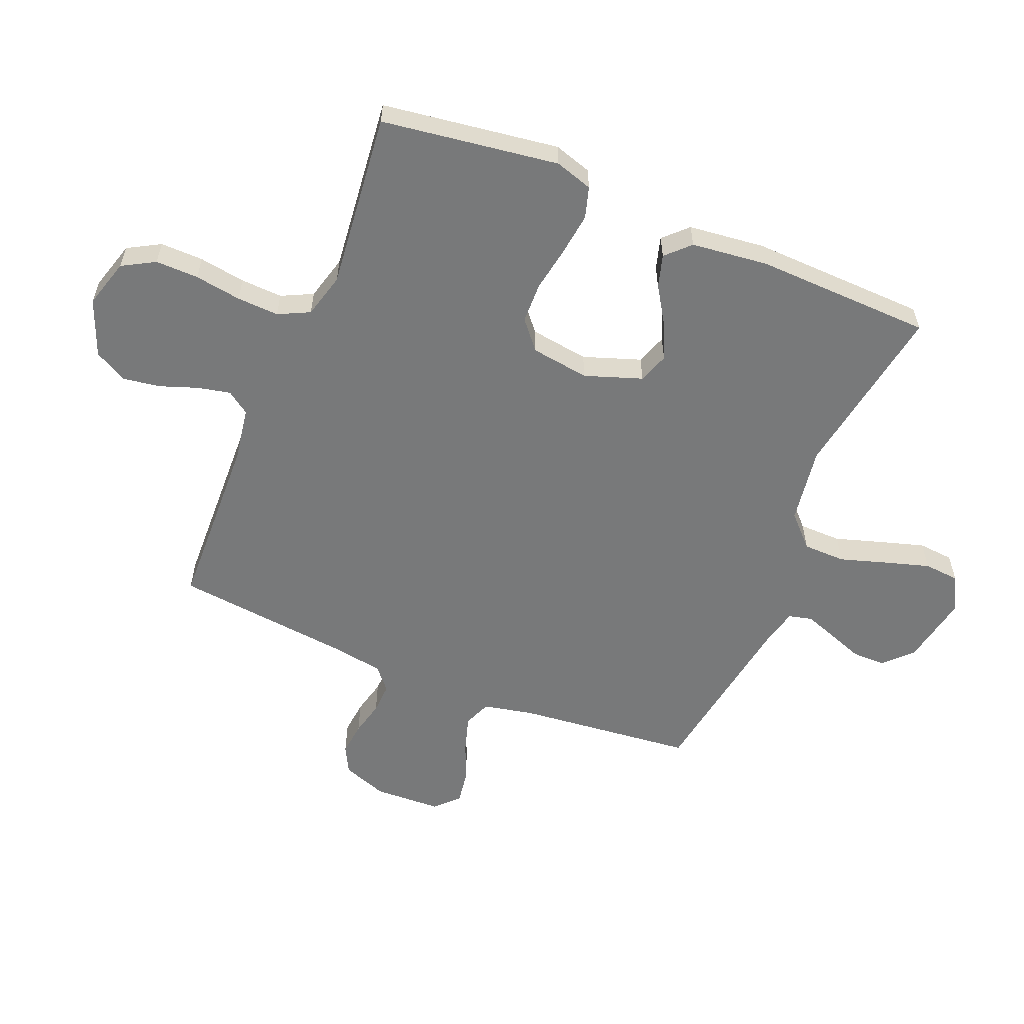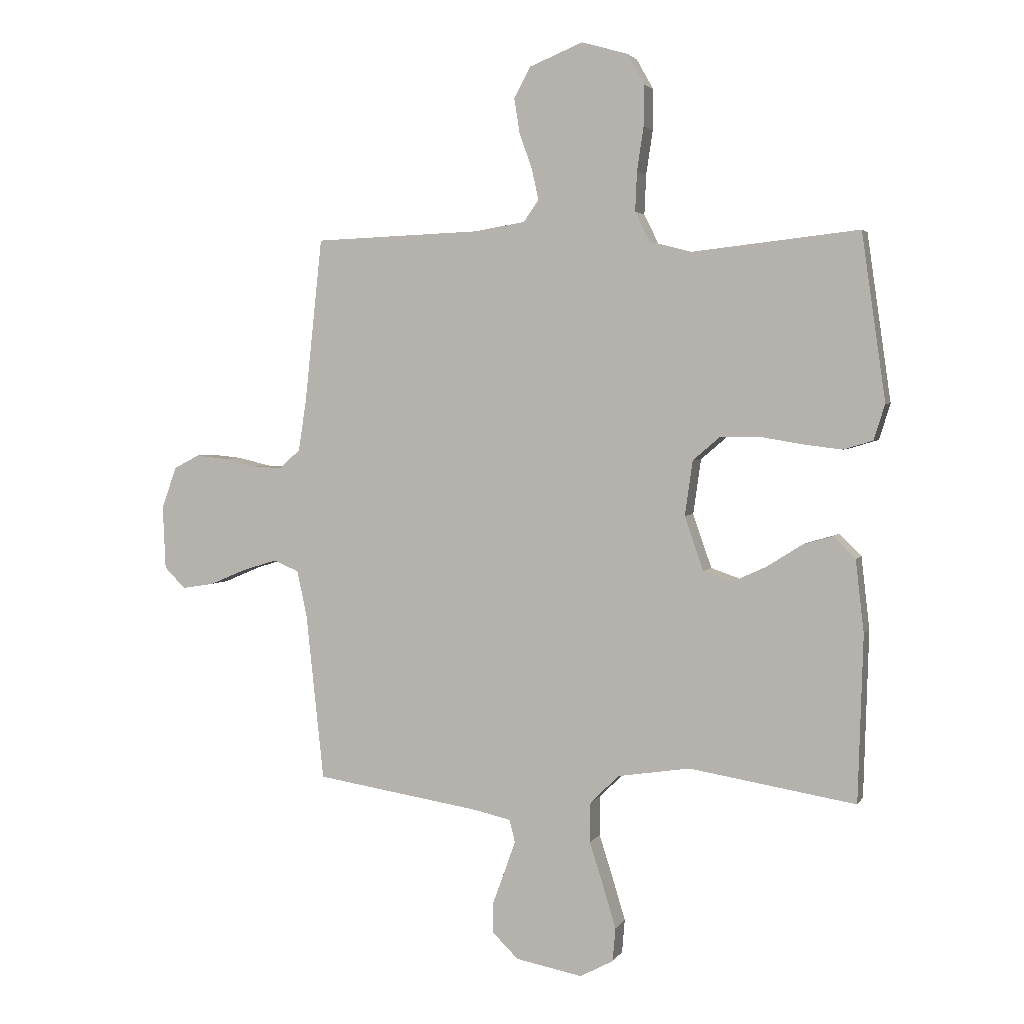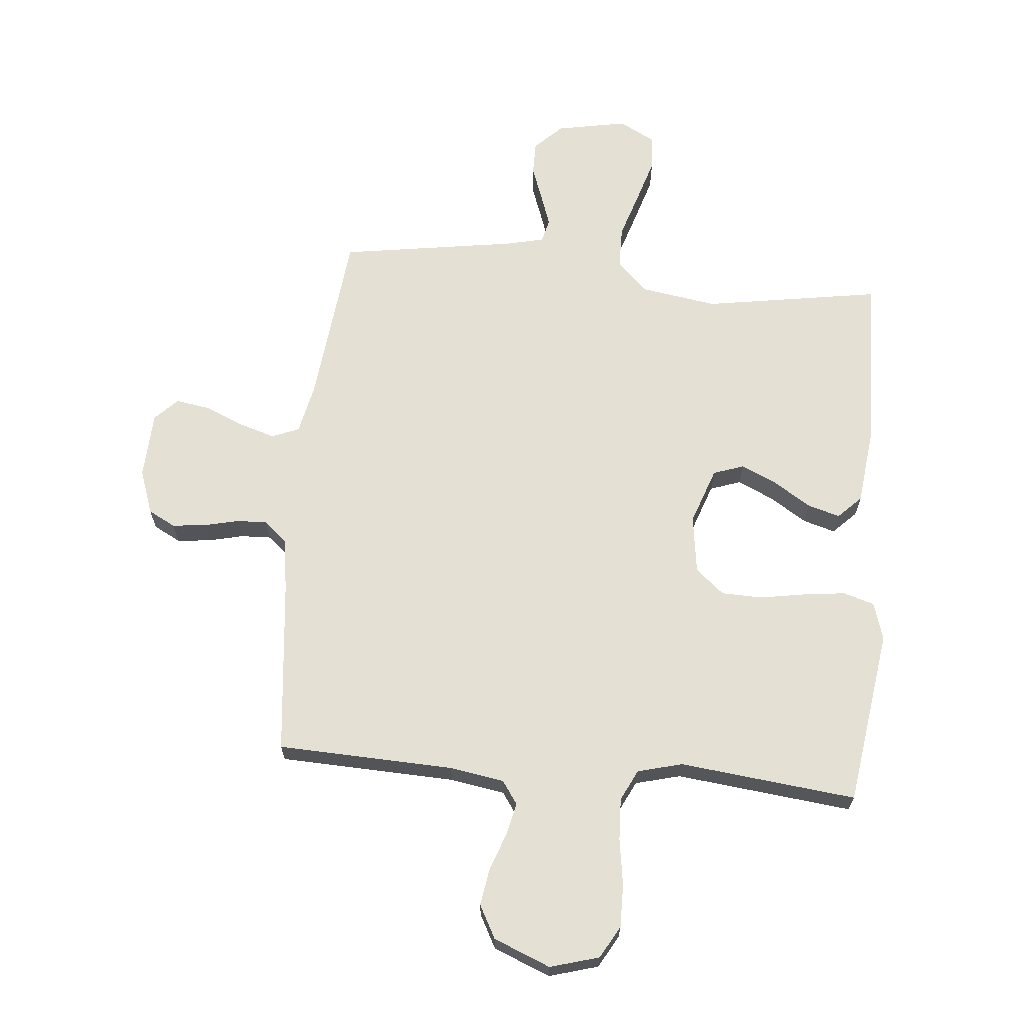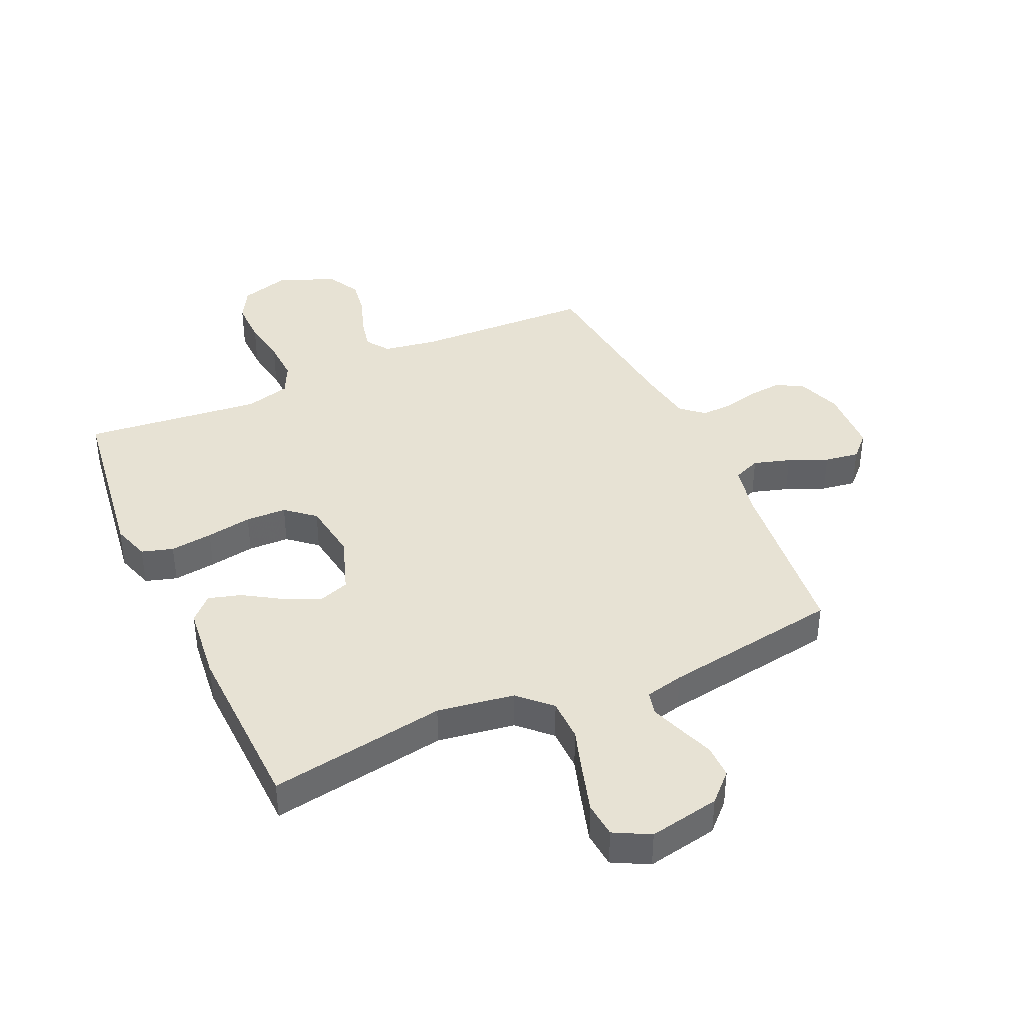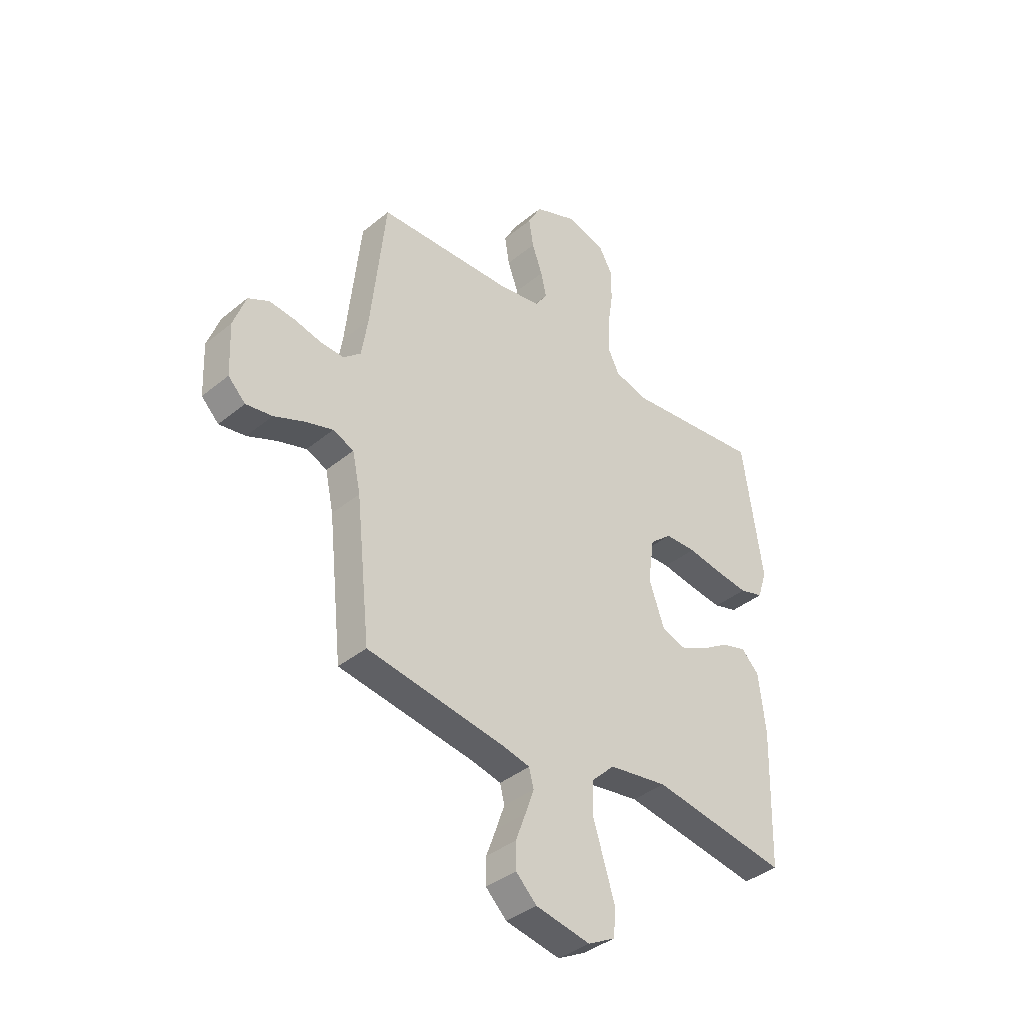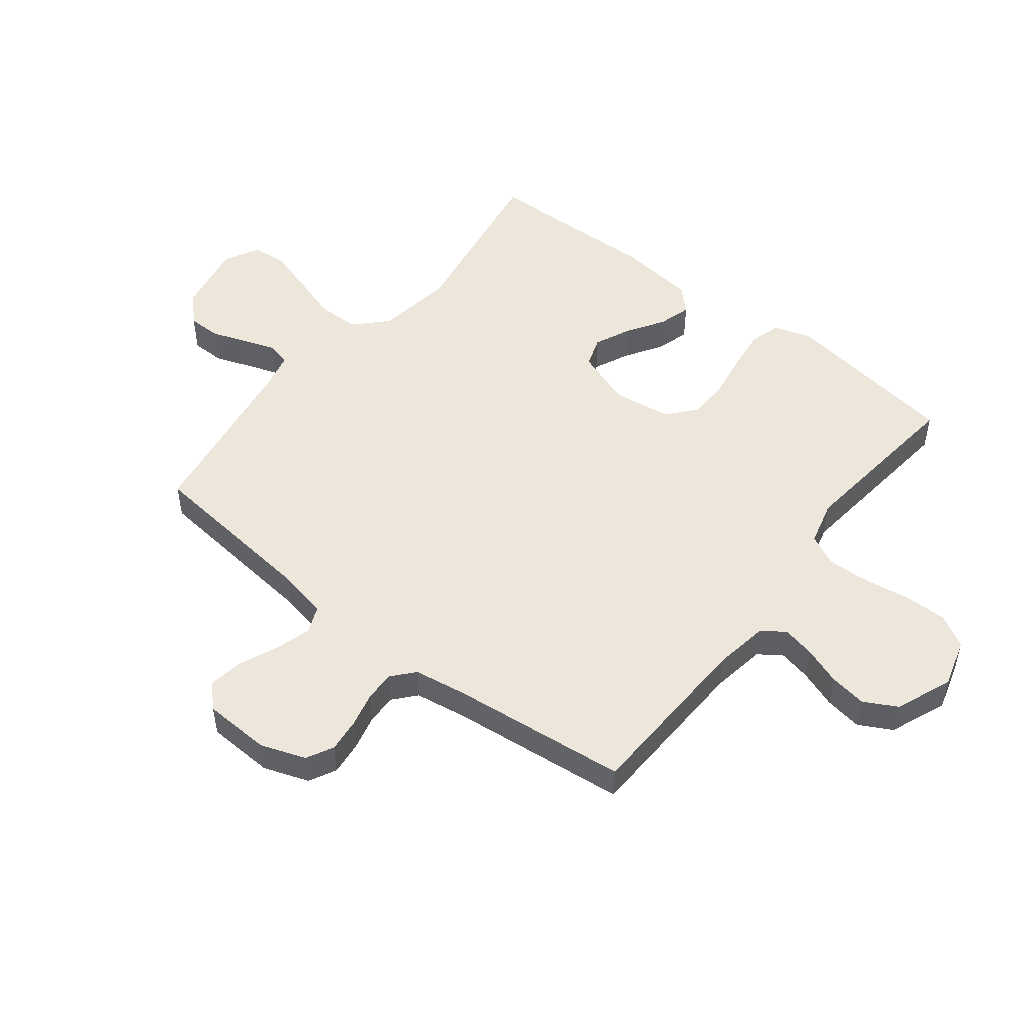
<metadata>
{"format":"obj","ext":"obj","renderer":"f3d","projection":"perspective","resolution":1024,"background":"white","views":[{"elev":-57.7,"azim":67.5,"up":"+Y"},{"elev":3.0,"azim":16.8,"up":"+Z"},{"elev":66.1,"azim":5.3,"up":"+Y"},{"elev":39.9,"azim":155.5,"up":"+Y"},{"elev":-38.7,"azim":-44.2,"up":"+Z"},{"elev":50.4,"azim":-51.9,"up":"+Y"}]}
</metadata>
<code>
v 0.5 0.07 -0.5
v 0.2 0.07 -0.451
v 0.07 0.07 -0.471
v 0.018 0.07 -0.522
v 0.017 0.07 -0.594
v 0.042 0.07 -0.673
v 0.065 0.07 -0.749
v 0.06 0.07 -0.809
v 0 0.07 -0.841
v -0.12 0.07 -0.818
v -0.166 0.07 -0.773
v -0.166 0.07 -0.716
v -0.144 0.07 -0.656
v -0.125 0.07 -0.602
v -0.135 0.07 -0.562
v -0.2 0.07 -0.547
v -0.5 0.07 -0.5
v -0.532 0.07 -0.2
v -0.55 0.07 -0.115
v -0.596 0.07 -0.096
v -0.658 0.07 -0.115
v -0.724 0.07 -0.143
v -0.782 0.07 -0.152
v -0.82 0.07 -0.114
v -0.825 0.07 0
v -0.798 0.07 0.076
v -0.752 0.07 0.1
v -0.695 0.07 0.094
v -0.636 0.07 0.08
v -0.584 0.07 0.078
v -0.546 0.07 0.111
v -0.532 0.07 0.2
v -0.5 0.07 0.5
v -0.2 0.07 0.511
v -0.108 0.07 0.526
v -0.081 0.07 0.565
v -0.093 0.07 0.62
v -0.116 0.07 0.684
v -0.126 0.07 0.747
v -0.096 0.07 0.803
v 0 0.07 0.842
v 0.083 0.07 0.818
v 0.114 0.07 0.763
v 0.113 0.07 0.69
v 0.101 0.07 0.611
v 0.098 0.07 0.54
v 0.124 0.07 0.487
v 0.2 0.07 0.467
v 0.5 0.07 0.5
v 0.543 0.07 0.2
v 0.523 0.07 0.136
v 0.47 0.07 0.12
v 0.398 0.07 0.129
v 0.321 0.07 0.142
v 0.252 0.07 0.14
v 0.204 0.07 0.099
v 0.19 0.07 0
v 0.224 0.07 -0.097
v 0.276 0.07 -0.115
v 0.337 0.07 -0.087
v 0.4 0.07 -0.047
v 0.455 0.07 -0.031
v 0.494 0.07 -0.07
v 0.509 0.07 -0.2
v 0.5 0 -0.5
v 0.2 0 -0.451
v 0.07 0 -0.471
v 0.018 0 -0.522
v 0.017 0 -0.594
v 0.042 0 -0.673
v 0.065 0 -0.749
v 0.06 0 -0.809
v 0 0 -0.841
v -0.12 0 -0.818
v -0.166 0 -0.773
v -0.166 0 -0.716
v -0.144 0 -0.656
v -0.125 0 -0.602
v -0.135 0 -0.562
v -0.2 0 -0.547
v -0.5 0 -0.5
v -0.532 0 -0.2
v -0.55 0 -0.115
v -0.596 0 -0.096
v -0.658 0 -0.115
v -0.724 0 -0.143
v -0.782 0 -0.152
v -0.82 0 -0.114
v -0.825 0 0
v -0.798 0 0.076
v -0.752 0 0.1
v -0.695 0 0.094
v -0.636 0 0.08
v -0.584 0 0.078
v -0.546 0 0.111
v -0.532 0 0.2
v -0.5 0 0.5
v -0.2 0 0.511
v -0.108 0 0.526
v -0.081 0 0.565
v -0.093 0 0.62
v -0.116 0 0.684
v -0.126 0 0.747
v -0.096 0 0.803
v 0 0 0.842
v 0.083 0 0.818
v 0.114 0 0.763
v 0.113 0 0.69
v 0.101 0 0.611
v 0.098 0 0.54
v 0.124 0 0.487
v 0.2 0 0.467
v 0.5 0 0.5
v 0.543 0 0.2
v 0.523 0 0.136
v 0.47 0 0.12
v 0.398 0 0.129
v 0.321 0 0.142
v 0.252 0 0.14
v 0.204 0 0.099
v 0.19 0 0
v 0.224 0 -0.097
v 0.276 0 -0.115
v 0.337 0 -0.087
v 0.4 0 -0.047
v 0.455 0 -0.031
v 0.494 0 -0.07
v 0.509 0 -0.2
f 64 1 2
f 63 64 2
f 62 63 2
f 61 62 2
f 60 61 2
f 59 60 2 3
f 58 59 3 4
f 57 58 4
f 56 57 4
f 52 53 54
f 51 52 54
f 50 51 54
f 49 50 54
f 48 49 54
f 47 48 54 55
f 46 47 55 56
f 43 44 45
f 42 43 45
f 41 42 45
f 40 41 45
f 39 40 45
f 38 39 45
f 37 38 45
f 36 37 45 46
f 46 56 4
f 36 46 4
f 35 36 4
f 32 33 34
f 35 4 5
f 34 35 5
f 32 34 5
f 31 32 5
f 27 28 29
f 26 27 29
f 25 26 29
f 24 25 29
f 23 24 29
f 22 23 29
f 21 22 29
f 20 21 29 30
f 19 20 30 31
f 16 17 18
f 19 31 5
f 18 19 5
f 16 18 5
f 15 16 5
f 11 12 13
f 10 11 13
f 9 10 13
f 8 9 13
f 7 8 13
f 6 7 13
f 5 6 13
f 5 13 14
f 5 14 15
f 66 65 128
f 66 128 127
f 66 127 126
f 66 126 125
f 66 125 124
f 67 66 124 123
f 68 67 123 122
f 68 122 121
f 68 121 120
f 118 117 116
f 118 116 115
f 118 115 114
f 118 114 113
f 118 113 112
f 119 118 112 111
f 120 119 111 110
f 109 108 107
f 109 107 106
f 109 106 105
f 109 105 104
f 109 104 103
f 109 103 102
f 109 102 101
f 110 109 101 100
f 68 120 110
f 68 110 100
f 68 100 99
f 98 97 96
f 69 68 99
f 69 99 98
f 69 98 96
f 69 96 95
f 93 92 91
f 93 91 90
f 93 90 89
f 93 89 88
f 93 88 87
f 93 87 86
f 93 86 85
f 94 93 85 84
f 95 94 84 83
f 82 81 80
f 69 95 83
f 69 83 82
f 69 82 80
f 69 80 79
f 77 76 75
f 77 75 74
f 77 74 73
f 77 73 72
f 77 72 71
f 77 71 70
f 77 70 69
f 78 77 69
f 79 78 69
f 1 65 66 2
f 2 66 67 3
f 3 67 68 4
f 4 68 69 5
f 5 69 70 6
f 6 70 71 7
f 7 71 72 8
f 8 72 73 9
f 9 73 74 10
f 10 74 75 11
f 11 75 76 12
f 12 76 77 13
f 13 77 78 14
f 14 78 79 15
f 15 79 80 16
f 16 80 81 17
f 17 81 82 18
f 18 82 83 19
f 19 83 84 20
f 20 84 85 21
f 21 85 86 22
f 22 86 87 23
f 23 87 88 24
f 24 88 89 25
f 25 89 90 26
f 26 90 91 27
f 27 91 92 28
f 28 92 93 29
f 29 93 94 30
f 30 94 95 31
f 31 95 96 32
f 32 96 97 33
f 33 97 98 34
f 34 98 99 35
f 35 99 100 36
f 36 100 101 37
f 37 101 102 38
f 38 102 103 39
f 39 103 104 40
f 40 104 105 41
f 41 105 106 42
f 42 106 107 43
f 43 107 108 44
f 44 108 109 45
f 45 109 110 46
f 46 110 111 47
f 47 111 112 48
f 48 112 113 49
f 49 113 114 50
f 50 114 115 51
f 51 115 116 52
f 52 116 117 53
f 53 117 118 54
f 54 118 119 55
f 55 119 120 56
f 56 120 121 57
f 57 121 122 58
f 58 122 123 59
f 59 123 124 60
f 60 124 125 61
f 61 125 126 62
f 62 126 127 63
f 63 127 128 64
f 64 128 65 1

</code>
